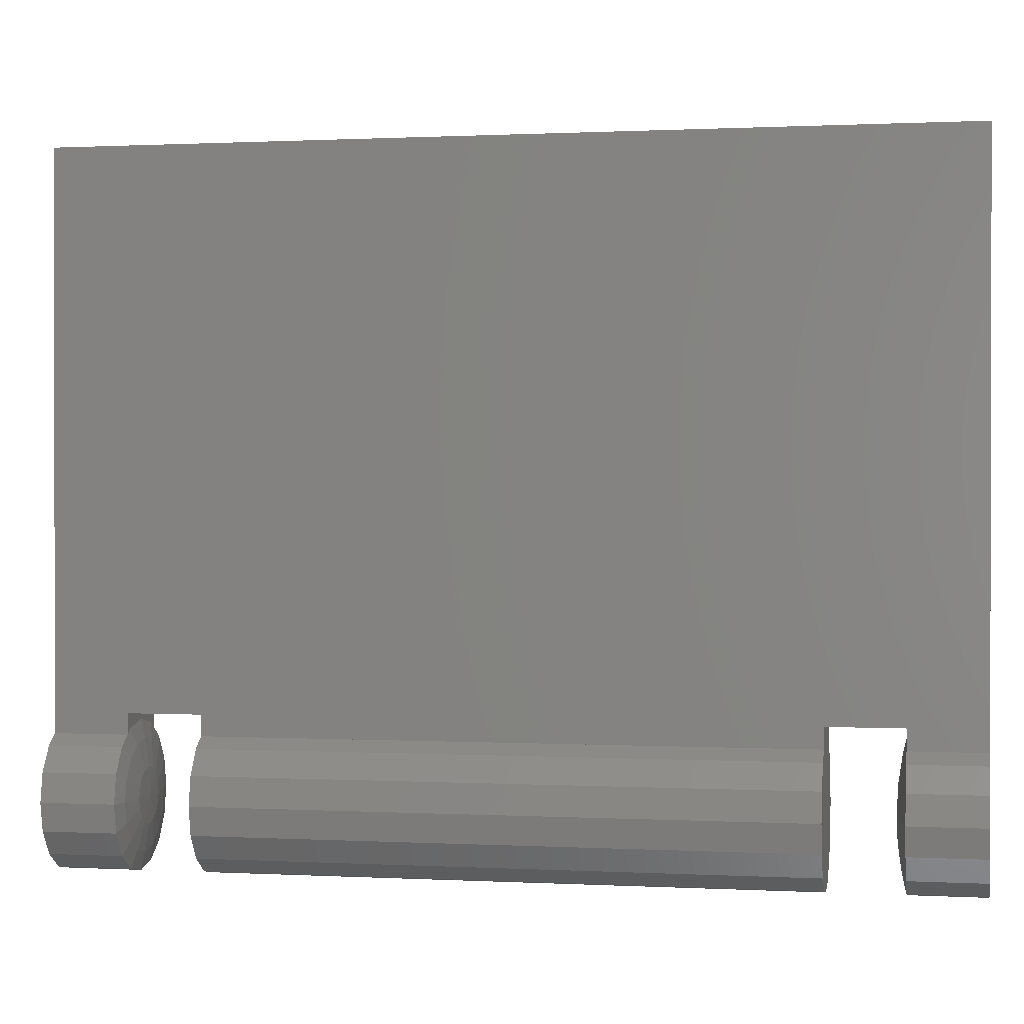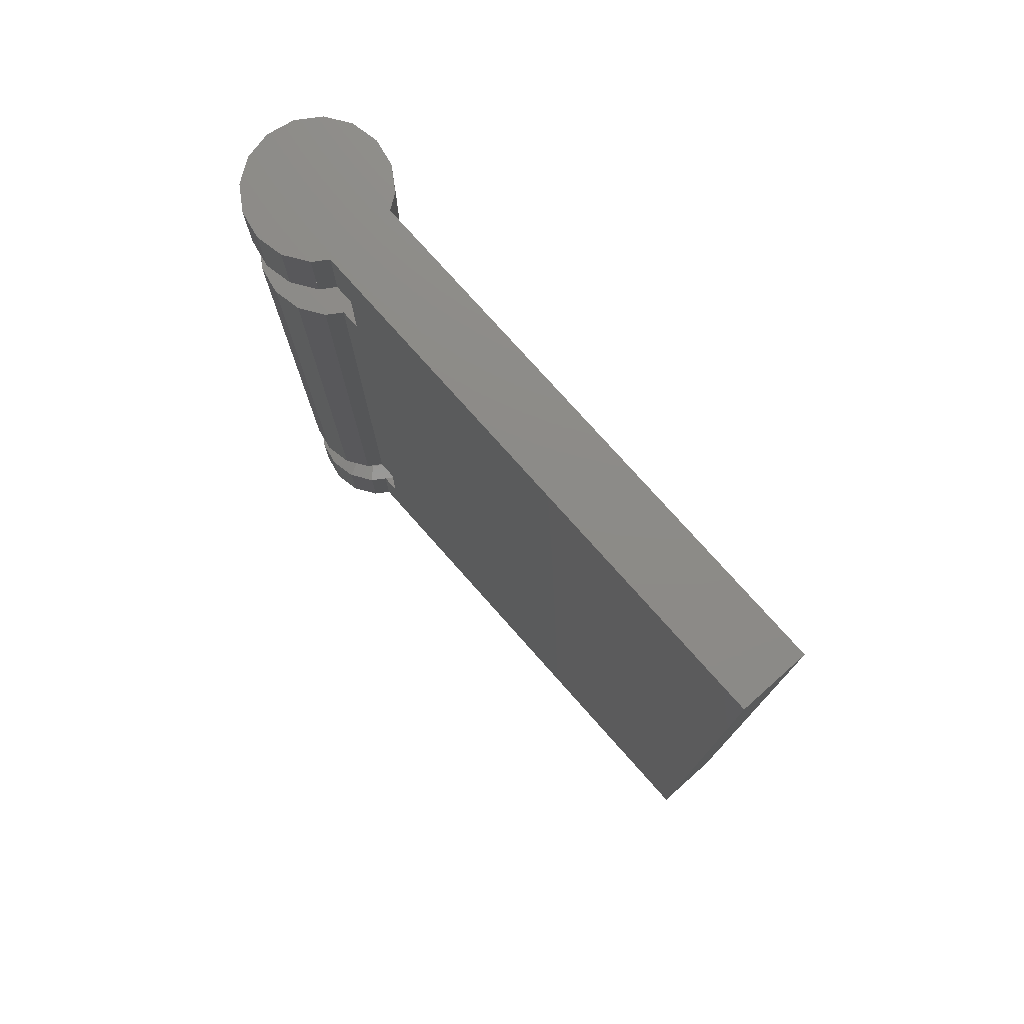
<metadata>
{"format":"stl","ext":"stl","renderer":"f3d","projection":"perspective","resolution":1024,"background":"white","views":[{"elev":0.7,"azim":-79.1,"up":"+Z"},{"elev":76.4,"azim":-41.6,"up":"+Y"}]}
</metadata>
<code>
# stl→obj: 402 verts, 758 faces
v -0.08 0.96 0.2
v -0.08 -0.96 0.2
v -0.08 -0.96 1.36
v -0.08 0.96 1.36
v 0.08 -0.12 0.76
v 0.08 -0.152 0.78
v 0.08 0 0.628
v 0.08 -0.048 0.696
v 0.08 0 0.59
v 0.08 -0.19 0.59
v 0.08 -0.092 0.32
v 0.08 -0.148 0.32
v 0.08 -0.148 0.28
v 0.08 -0.092 0.28
v 0.08 -0.328 0.44
v 0.08 -0.268 0.32
v 0.08 -0.19 0.78
v 0.08 -0.76 0.276
v 0.08 -0.96 0.2
v 0.08 -0.664 0.276
v 0.08 -0.456 0.26
v 0.08 -0.548 0.284
v 0.08 -0.456 0.3
v 0.08 -0.268 0.28
v 0.08 -0.548 0.324
v 0.08 -0.548 0.352
v 0.08 -0.548 0.392
v 0.08 -0.572 0.44
v 0.08 -0.54 0.44
v 0.08 -0.52 0.44
v 0.08 -0.52 0.48
v 0.08 -0.54 0.48
v 0.08 -0.488 0.44
v 0.08 -0.468 0.44
v 0.08 -0.468 0.48
v 0.08 -0.488 0.48
v 0.08 -0.436 0.44
v 0.08 -0.416 0.44
v 0.08 -0.416 0.468
v 0.08 -0.436 0.48
v 0.08 -0.376 0.468
v 0.08 -0.376 0.764
v 0.08 -0.412 0.764
v 0.08 -0.54 0.756
v 0.08 -0.572 0.756
v 0.08 -0.572 0.48
v 0.08 -0.52 0.756
v 0.08 -0.488 0.756
v 0.08 -0.468 0.756
v 0.08 -0.436 0.756
v 0.08 -0.12 0.8
v 0.08 -0.048 0.864
v 0.08 0 0.932
v 0.08 -0.092 1.24
v 0.08 -0.19 0.97
v 0.08 0 0.97
v 0.08 -0.148 1.24
v 0.08 -0.092 1.28
v 0.08 -0.148 1.28
v 0.08 -0.268 1.24
v 0.08 -0.328 1.12
v 0.08 -0.96 1.36
v 0.08 -0.76 1.284
v 0.08 -0.664 1.284
v 0.08 -0.548 1.276
v 0.08 -0.456 1.3
v 0.08 -0.456 1.26
v 0.08 -0.268 1.28
v 0.08 -0.548 1.236
v 0.08 -0.548 1.208
v 0.08 -0.572 1.12
v 0.08 -0.548 1.168
v 0.08 -0.54 1.12
v 0.08 -0.52 1.12
v 0.08 -0.54 1.08
v 0.08 -0.52 1.08
v 0.08 -0.488 1.12
v 0.08 -0.488 1.08
v 0.08 -0.468 1.08
v 0.08 -0.468 1.12
v 0.08 -0.436 1.12
v 0.08 -0.436 1.08
v 0.08 -0.416 1.092
v 0.08 -0.416 1.12
v 0.08 -0.376 1.092
v 0.08 -0.412 0.796
v 0.08 -0.376 0.796
v 0.08 -0.54 0.804
v 0.08 -0.572 1.08
v 0.08 -0.572 0.804
v 0.08 -0.52 0.804
v 0.08 -0.488 0.804
v 0.08 -0.468 0.804
v 0.08 -0.436 0.804
v 0.08 0.12 0.76
v 0.08 0.048 0.696
v 0.08 0.152 0.78
v 0.08 0.19 0.59
v 0.08 0.092 0.32
v 0.08 0.148 0.32
v 0.08 0.092 0.28
v 0.08 0.148 0.28
v 0.08 0.268 0.32
v 0.08 0.328 0.44
v 0.08 0.19 0.78
v 0.08 0.96 0.2
v 0.08 0.76 0.276
v 0.08 0.664 0.276
v 0.08 0.548 0.284
v 0.08 0.456 0.26
v 0.08 0.456 0.3
v 0.08 0.268 0.28
v 0.08 0.548 0.324
v 0.08 0.548 0.352
v 0.08 0.572 0.44
v 0.08 0.548 0.392
v 0.08 0.54 0.44
v 0.08 0.52 0.44
v 0.08 0.54 0.48
v 0.08 0.52 0.48
v 0.08 0.488 0.44
v 0.08 0.488 0.48
v 0.08 0.468 0.48
v 0.08 0.468 0.44
v 0.08 0.436 0.44
v 0.08 0.436 0.48
v 0.08 0.416 0.468
v 0.08 0.416 0.44
v 0.08 0.376 0.468
v 0.08 0.412 0.764
v 0.08 0.376 0.764
v 0.08 0.54 0.756
v 0.08 0.572 0.48
v 0.08 0.572 0.756
v 0.08 0.52 0.756
v 0.08 0.488 0.756
v 0.08 0.468 0.756
v 0.08 0.436 0.756
v 0.08 0.12 0.8
v 0.08 0.048 0.864
v 0.08 0.19 0.97
v 0.08 0.092 1.24
v 0.08 0.148 1.24
v 0.08 0.148 1.28
v 0.08 0.092 1.28
v 0.08 0.328 1.12
v 0.08 0.268 1.24
v 0.08 0.76 1.284
v 0.08 0.96 1.36
v 0.08 0.664 1.284
v 0.08 0.456 1.3
v 0.08 0.548 1.276
v 0.08 0.456 1.26
v 0.08 0.268 1.28
v 0.08 0.548 1.236
v 0.08 0.548 1.208
v 0.08 0.548 1.168
v 0.08 0.572 1.12
v 0.08 0.54 1.12
v 0.08 0.52 1.12
v 0.08 0.52 1.08
v 0.08 0.54 1.08
v 0.08 0.488 1.12
v 0.08 0.468 1.12
v 0.08 0.468 1.08
v 0.08 0.488 1.08
v 0.08 0.436 1.12
v 0.08 0.416 1.12
v 0.08 0.416 1.092
v 0.08 0.436 1.08
v 0.08 0.376 1.092
v 0.08 0.376 0.796
v 0.08 0.412 0.796
v 0.08 0.54 0.804
v 0.08 0.572 0.804
v 0.08 0.572 1.08
v 0.08 0.52 0.804
v 0.08 0.488 0.804
v 0.08 0.468 0.804
v 0.08 0.436 0.804
v 0.08 0 0.816
v 0.08 0 0.744
v 0 -0.96 0
v 0.1131 -0.96 0.1131
v 0.08 -0.96 0.1353
v 0.08 -0.8 0.16
v 0.08 -0.8 0.1353
v 0.06124 -0.8 0.1478
v 0 -0.8 0.16
v -0.06124 -0.8 0.1478
v -0.08 -0.8 0.16
v -0.08 -0.8 0.1353
v 0.08 -0.64 0.1353
v 0 -0.64 0
v 0.1131 -0.64 0.1131
v 0 0.64 0
v 0.08 0.64 0.1353
v 0.1131 0.64 0.1131
v 0.08 0.8 0.1353
v 0.08 0.8 0.16
v 0.06124 0.8 0.1478
v 0 0.8 0.16
v -0.08 0.8 0.16
v -0.06124 0.8 0.1478
v -0.08 0.8 0.1353
v -0.1131 0.96 0.1131
v -0.08 0.96 0.1353
v 0 0.96 0
v 0.08 0.8 0.18
v 0.08 0.64 0.18
v 0.08 -0.8 0.18
v 0.08 -0.64 0.18
v -0.08 0.8 0.18
v -0.08 0.64 0.18
v -0.08 -0.8 0.18
v -0.08 -0.64 0.18
v -0.08 -0.96 0.1353
v -0.1131 -0.96 0.1131
v 0.1131 -0.8 0.1131
v -0.1131 -0.8 0.1131
v -0.08 -0.64 0.1353
v -0.1131 -0.64 0.1131
v -0.1131 0.64 0.1131
v -0.08 0.64 0.1353
v 0.1131 0.8 0.1131
v 0.1131 0.96 0.1131
v 0.08 0.96 0.1353
v -0.1131 0.8 0.1131
v -0.1478 -0.96 0.06123
v -0.16 -0.96 0
v -0.1478 -0.96 -0.06123
v -0.1131 -0.96 -0.1131
v -0.06123 -0.96 -0.1478
v 0 -0.96 -0.16
v 0.06123 -0.96 -0.1478
v 0.1131 -0.96 -0.1131
v 0.1478 -0.96 -0.06123
v 0.16 -0.96 0
v 0.1478 -0.96 0.06123
v -0.1478 -0.8 0.06123
v -0.16 -0.8 0
v -0.1478 -0.8 -0.06123
v -0.1131 -0.8 -0.1131
v -0.06123 -0.8 -0.1478
v 0 -0.8 -0.16
v 0.06123 -0.8 -0.1478
v 0.1131 -0.8 -0.1131
v 0.1478 -0.8 -0.06123
v 0.16 -0.8 0
v 0.1478 -0.8 0.06123
v 0.16 -0.8 -0
v 0.12 -0.791 -0
v 0.1109 -0.791 0.04592
v 0.08485 -0.791 0.08485
v 0.04592 -0.791 0.1109
v 0.06123 -0.8 0.1478
v 0 -0.791 0.12
v -0.04592 -0.791 0.1109
v -0.06123 -0.8 0.1478
v -0.08485 -0.791 0.08485
v -0.1109 -0.791 0.04592
v -0.12 -0.791 0
v -0.1109 -0.791 -0.04592
v -0.08485 -0.791 -0.08485
v -0.04592 -0.791 -0.1109
v -0 -0.791 -0.12
v -0 -0.8 -0.16
v 0.04592 -0.791 -0.1109
v 0.08485 -0.791 -0.08485
v 0.1109 -0.791 -0.04592
v 0.12 -0.791 0
v 0.06 -0.782 -0
v 0.05543 -0.782 0.02296
v 0.04243 -0.782 0.04243
v 0.02296 -0.782 0.05543
v 0 -0.782 0.06
v -0.02296 -0.782 0.05543
v -0.04243 -0.782 0.04243
v -0.05543 -0.782 0.02296
v -0.06 -0.782 0
v -0.05543 -0.782 -0.02296
v -0.04243 -0.782 -0.04243
v -0.02296 -0.782 -0.05543
v -0 -0.782 -0.06
v 0.02296 -0.782 -0.05543
v 0.04243 -0.782 -0.04243
v 0.05543 -0.782 -0.02296
v 0.06 -0.782 0
v 0 -0.78 0
v -0.1478 -0.64 0.06123
v -0.16 -0.64 0
v -0.1478 -0.64 -0.06123
v -0.1131 -0.64 -0.1131
v -0.06123 -0.64 -0.1478
v 0 -0.64 -0.16
v 0.06123 -0.64 -0.1478
v 0.1131 -0.64 -0.1131
v 0.1478 -0.64 -0.06123
v 0.16 -0.64 0
v 0.1478 -0.64 0.06123
v -0.1478 0.64 0.06123
v -0.16 0.64 0
v -0.1478 0.64 -0.06123
v -0.1131 0.64 -0.1131
v -0.06123 0.64 -0.1478
v 0 0.64 -0.16
v 0.06123 0.64 -0.1478
v 0.1131 0.64 -0.1131
v 0.1478 0.64 -0.06123
v 0.16 0.64 0
v 0.1478 0.64 0.06123
v -0.07999 0.64 0.1353
v -0.07999 -0.64 0.1353
v 0.07999 -0.64 0.1353
v 0.07999 0.64 0.1353
v 0.16 0.8 0
v 0.12 0.791 0
v 0.1109 0.791 -0.04592
v 0.1478 0.8 -0.06123
v 0.08485 0.791 -0.08485
v 0.1131 0.8 -0.1131
v 0.04592 0.791 -0.1109
v 0.06123 0.8 -0.1478
v -0 0.791 -0.12
v -0 0.8 -0.16
v -0.04592 0.791 -0.1109
v -0.06123 0.8 -0.1478
v -0.08485 0.791 -0.08485
v -0.1131 0.8 -0.1131
v -0.1109 0.791 -0.04592
v -0.1478 0.8 -0.06123
v -0.12 0.791 0
v -0.16 0.8 0
v -0.1109 0.791 0.04592
v -0.1478 0.8 0.06123
v -0.08485 0.791 0.08485
v -0.04592 0.791 0.1109
v -0.06123 0.8 0.1478
v 0 0.791 0.12
v 0.04592 0.791 0.1109
v 0.06123 0.8 0.1478
v 0.08485 0.791 0.08485
v 0.1109 0.791 0.04592
v 0.1478 0.8 0.06123
v 0.12 0.791 -0
v 0.16 0.8 -0
v 0.06 0.782 0
v 0.05543 0.782 -0.02296
v 0.04243 0.782 -0.04243
v 0.02296 0.782 -0.05543
v -0 0.782 -0.06
v -0.02296 0.782 -0.05543
v -0.04243 0.782 -0.04243
v -0.05543 0.782 -0.02296
v -0.06 0.782 0
v -0.05543 0.782 0.02296
v -0.04243 0.782 0.04243
v -0.02296 0.782 0.05543
v 0 0.782 0.06
v 0.02296 0.782 0.05543
v 0.04243 0.782 0.04243
v 0.05543 0.782 0.02296
v 0.06 0.782 -0
v 0 0.78 0
v 0.1478 0.96 0.06123
v 0.16 0.96 0
v 0.1478 0.96 -0.06123
v 0.1131 0.96 -0.1131
v 0.06123 0.96 -0.1478
v 0 0.96 -0.16
v -0.06123 0.96 -0.1478
v -0.1131 0.96 -0.1131
v -0.1478 0.96 -0.06123
v -0.16 0.96 0
v -0.1478 0.96 0.06123
v 0 0.8 -0.16
v 0.08 0.1755 0.7073
v 0.08 0.1343 0.6456
v 0.08 0.07271 0.6045
v 0.08 -0 0.59
v 0.08 0.07271 0.9555
v 0.08 0.1343 0.9143
v 0.08 0.1755 0.8527
v 0.08 -0.1755 0.8527
v 0.08 -0.1343 0.9143
v 0.08 -0.07271 0.9555
v 0.08 -0.07271 0.6045
v 0.08 -0.1343 0.6456
v 0.08 -0.1755 0.7073
v 0.08 -0.1404 0.7218
v 0.08 -0.1075 0.6725
v 0.08 -0.05817 0.6396
v 0.08 -0.05817 0.9204
v 0.08 -0.1075 0.8875
v 0.08 -0.1404 0.8382
v 0.08 0.05817 0.6396
v 0.08 0.1075 0.6725
v 0.08 0.1404 0.7218
v 0.08 0.1404 0.8382
v 0.08 0.1075 0.8875
v 0.08 0.05817 0.9204
v 0.08 -0 0.628
f 1 2 3
f 3 4 1
f 5 6 7
f 7 8 5
f 9 10 11
f 12 13 14
f 14 11 12
f 11 10 12
f 12 10 15
f 15 16 12
f 17 15 10
f 18 19 20
f 20 19 21
f 21 22 20
f 23 21 24
f 24 21 19
f 19 13 24
f 13 19 14
f 25 23 24
f 24 26 25
f 25 20 22
f 26 20 25
f 26 27 28
f 28 20 26
f 29 28 27
f 29 27 30
f 29 30 31
f 31 32 29
f 33 34 35
f 35 36 33
f 37 38 39
f 39 40 37
f 30 27 33
f 33 27 34
f 34 27 16
f 16 37 34
f 38 37 16
f 15 38 16
f 41 42 43
f 43 39 41
f 44 45 46
f 46 32 44
f 32 31 47
f 47 44 32
f 47 31 36
f 36 48 47
f 36 35 49
f 49 48 36
f 50 49 35
f 35 40 50
f 50 40 39
f 39 43 50
f 46 20 28
f 45 20 46
f 51 52 53
f 53 6 51
f 54 55 56
f 57 54 58
f 58 59 57
f 55 54 57
f 57 60 61
f 61 55 57
f 61 17 55
f 62 63 64
f 64 65 66
f 66 62 64
f 66 67 68
f 68 59 62
f 62 66 68
f 62 59 58
f 69 70 68
f 68 67 69
f 64 69 65
f 64 70 69
f 70 64 71
f 71 72 70
f 71 73 72
f 72 73 74
f 73 75 76
f 76 74 73
f 77 78 79
f 79 80 77
f 81 82 83
f 83 84 81
f 72 74 77
f 72 77 80
f 80 81 60
f 60 72 80
f 81 84 60
f 84 61 60
f 85 83 86
f 86 87 85
f 88 75 89
f 89 90 88
f 75 88 91
f 91 76 75
f 91 92 78
f 78 76 91
f 78 92 93
f 93 79 78
f 94 82 79
f 79 93 94
f 94 86 83
f 83 82 94
f 64 89 71
f 64 90 89
f 95 96 7
f 7 97 95
f 98 9 11
f 11 99 98
f 100 99 101
f 101 102 100
f 98 99 100
f 100 103 104
f 104 98 100
f 104 105 98
f 106 107 108
f 108 109 110
f 110 106 108
f 110 111 112
f 112 102 106
f 106 110 112
f 106 102 101
f 113 114 112
f 112 111 113
f 108 113 109
f 108 114 113
f 114 108 115
f 115 116 114
f 115 117 116
f 116 117 118
f 117 119 120
f 120 118 117
f 121 122 123
f 123 124 121
f 125 126 127
f 127 128 125
f 116 118 121
f 116 121 124
f 124 125 103
f 103 116 124
f 125 128 103
f 128 104 103
f 129 127 130
f 130 131 129
f 132 119 133
f 133 134 132
f 119 132 135
f 135 120 119
f 135 136 122
f 122 120 135
f 122 136 137
f 137 123 122
f 138 126 123
f 123 137 138
f 138 130 127
f 127 126 138
f 108 133 115
f 108 134 133
f 139 97 53
f 53 140 139
f 141 142 54
f 54 56 141
f 143 144 145
f 145 142 143
f 142 141 143
f 143 141 146
f 146 147 143
f 105 146 141
f 148 149 150
f 150 149 151
f 151 152 150
f 153 151 154
f 154 151 149
f 149 144 154
f 144 149 145
f 155 153 154
f 154 156 155
f 155 150 152
f 156 150 155
f 156 157 158
f 158 150 156
f 159 158 157
f 159 157 160
f 159 160 161
f 161 162 159
f 163 164 165
f 165 166 163
f 167 168 169
f 169 170 167
f 160 157 163
f 163 157 164
f 164 157 147
f 147 167 164
f 168 167 147
f 146 168 147
f 171 172 173
f 173 169 171
f 174 175 176
f 176 162 174
f 162 161 177
f 177 174 162
f 177 161 166
f 166 178 177
f 166 165 179
f 179 178 166
f 180 179 165
f 165 170 180
f 180 170 169
f 169 173 180
f 176 150 158
f 175 150 176
f 44 47 91
f 91 88 44
f 48 49 93
f 93 92 48
f 50 43 86
f 86 94 50
f 15 17 61
f 6 5 51
f 139 95 97
f 105 104 146
f 130 138 180
f 180 173 130
f 137 136 178
f 178 179 137
f 135 132 174
f 174 177 135
f 45 90 64
f 64 20 45
f 18 63 62
f 62 19 18
f 8 7 96
f 52 140 53
f 140 181 139
f 52 51 181
f 182 96 95
f 8 182 5
f 5 182 95
f 181 51 139
f 175 134 108
f 108 150 175
f 107 106 149
f 149 148 107
f 58 145 149
f 149 62 58
f 101 14 19
f 19 106 101
f 64 63 18
f 18 20 64
f 108 107 148
f 148 150 108
f 16 24 13
f 13 12 16
f 27 26 24
f 24 16 27
f 25 22 21
f 21 23 25
f 32 46 28
f 28 29 32
f 30 33 36
f 36 31 30
f 34 37 40
f 40 35 34
f 38 15 41
f 41 39 38
f 60 57 59
f 59 68 60
f 72 60 68
f 68 70 72
f 69 67 66
f 66 65 69
f 75 73 71
f 71 89 75
f 74 76 78
f 78 77 74
f 80 79 82
f 82 81 80
f 84 83 85
f 85 61 84
f 103 100 102
f 102 112 103
f 116 103 112
f 112 114 116
f 113 111 110
f 110 109 113
f 119 117 115
f 115 133 119
f 118 120 122
f 122 121 118
f 124 123 126
f 126 125 124
f 128 127 129
f 129 104 128
f 147 154 144
f 144 143 147
f 157 156 154
f 154 147 157
f 155 152 151
f 151 153 155
f 162 176 158
f 158 159 162
f 160 163 166
f 166 161 160
f 164 167 170
f 170 165 164
f 168 146 171
f 171 169 168
f 45 44 88
f 88 90 45
f 47 48 92
f 92 91 47
f 49 50 94
f 94 93 49
f 43 42 87
f 87 86 43
f 85 87 61
f 41 15 42
f 42 15 61
f 61 87 42
f 131 130 173
f 173 172 131
f 172 146 104
f 104 131 172
f 104 129 131
f 171 146 172
f 138 137 179
f 179 180 138
f 136 135 177
f 177 178 136
f 132 134 175
f 175 174 132
f 5 95 139
f 139 51 5
f 181 140 52
f 182 8 96
f 54 142 145
f 145 58 54
f 101 99 11
f 11 14 101
f 183 184 185
f 186 187 188
f 186 188 189
f 190 191 189
f 192 191 190
f 193 194 195
f 196 197 198
f 199 200 201
f 201 200 202
f 203 204 202
f 203 205 204
f 206 207 208
f 209 200 106
f 210 209 106
f 211 19 186
f 211 212 19
f 203 213 1
f 213 214 1
f 2 215 191
f 216 215 2
f 217 218 183
f 217 183 185
f 184 219 187
f 184 187 185
f 192 220 218
f 192 218 217
f 221 222 194
f 221 194 193
f 196 223 224
f 196 224 197
f 199 225 226
f 199 226 227
f 206 228 205
f 206 205 207
f 226 208 207
f 226 207 227
f 187 186 19
f 187 19 185
f 227 106 200
f 227 200 199
f 210 106 19
f 210 19 212
f 2 191 192
f 2 192 217
f 203 1 207
f 203 207 205
f 2 1 214
f 2 214 216
f 183 218 229
f 183 229 230
f 183 230 231
f 183 231 232
f 183 232 233
f 183 233 234
f 183 234 235
f 183 235 236
f 183 236 237
f 183 237 238
f 183 238 239
f 183 239 184
f 218 220 240
f 218 240 229
f 229 240 241
f 229 241 230
f 230 241 242
f 230 242 231
f 231 242 243
f 231 243 232
f 232 243 244
f 232 244 233
f 233 244 245
f 233 245 234
f 234 245 246
f 234 246 235
f 235 246 247
f 235 247 236
f 236 247 248
f 236 248 237
f 237 248 249
f 237 249 238
f 238 249 250
f 238 250 239
f 239 250 219
f 239 219 184
f 251 252 253
f 251 253 250
f 250 253 254
f 250 254 219
f 219 254 255
f 219 255 256
f 256 255 257
f 256 257 189
f 189 257 258
f 189 258 259
f 259 258 260
f 259 260 220
f 220 260 261
f 220 261 240
f 240 261 262
f 240 262 241
f 241 262 263
f 241 263 242
f 242 263 264
f 242 264 243
f 243 264 265
f 243 265 244
f 244 265 266
f 244 266 267
f 267 266 268
f 267 268 246
f 246 268 269
f 246 269 247
f 247 269 270
f 247 270 248
f 248 270 271
f 248 271 249
f 252 272 273
f 252 273 253
f 253 273 274
f 253 274 254
f 254 274 275
f 254 275 255
f 255 275 276
f 255 276 257
f 257 276 277
f 257 277 258
f 258 277 278
f 258 278 260
f 260 278 279
f 260 279 261
f 261 279 280
f 261 280 262
f 262 280 281
f 262 281 263
f 263 281 282
f 263 282 264
f 264 282 283
f 264 283 265
f 265 283 284
f 265 284 266
f 266 284 285
f 266 285 268
f 268 285 286
f 268 286 269
f 269 286 287
f 269 287 270
f 270 287 288
f 270 288 271
f 289 273 272
f 289 274 273
f 289 275 274
f 289 276 275
f 289 277 276
f 289 278 277
f 289 279 278
f 289 280 279
f 289 281 280
f 289 282 281
f 289 283 282
f 289 284 283
f 289 285 284
f 289 286 285
f 289 287 286
f 289 288 287
f 194 222 290
f 194 290 291
f 194 291 292
f 194 292 293
f 194 293 294
f 194 294 295
f 194 295 296
f 194 296 297
f 194 297 298
f 194 298 299
f 194 299 300
f 194 300 195
f 222 223 301
f 222 301 290
f 290 301 302
f 290 302 291
f 291 302 303
f 291 303 292
f 292 303 304
f 292 304 293
f 293 304 305
f 293 305 294
f 294 305 306
f 294 306 295
f 295 306 307
f 295 307 296
f 296 307 308
f 296 308 297
f 297 308 309
f 297 309 298
f 298 309 310
f 298 310 299
f 299 310 311
f 299 311 300
f 300 311 198
f 300 198 195
f 312 223 222
f 312 222 313
f 314 195 198
f 314 198 315
f 198 311 196
f 311 310 196
f 310 309 196
f 309 308 196
f 308 307 196
f 307 306 196
f 306 305 196
f 305 304 196
f 304 303 196
f 303 302 196
f 302 301 196
f 301 223 196
f 316 317 318
f 316 318 319
f 319 318 320
f 319 320 321
f 321 320 322
f 321 322 323
f 323 322 324
f 323 324 325
f 325 324 326
f 325 326 327
f 327 326 328
f 327 328 329
f 329 328 330
f 329 330 331
f 331 330 332
f 331 332 333
f 333 332 334
f 333 334 335
f 335 334 336
f 335 336 228
f 228 336 337
f 228 337 338
f 338 337 339
f 338 339 202
f 202 339 340
f 202 340 341
f 341 340 342
f 341 342 225
f 225 342 343
f 225 343 344
f 344 343 345
f 344 345 346
f 317 347 348
f 317 348 318
f 318 348 349
f 318 349 320
f 320 349 350
f 320 350 322
f 322 350 351
f 322 351 324
f 324 351 352
f 324 352 326
f 326 352 353
f 326 353 328
f 328 353 354
f 328 354 330
f 330 354 355
f 330 355 332
f 332 355 356
f 332 356 334
f 334 356 357
f 334 357 336
f 336 357 358
f 336 358 337
f 337 358 359
f 337 359 339
f 339 359 360
f 339 360 340
f 340 360 361
f 340 361 342
f 342 361 362
f 342 362 343
f 343 362 363
f 343 363 345
f 348 347 364
f 349 348 364
f 350 349 364
f 351 350 364
f 352 351 364
f 353 352 364
f 354 353 364
f 355 354 364
f 356 355 364
f 357 356 364
f 358 357 364
f 359 358 364
f 360 359 364
f 361 360 364
f 362 361 364
f 363 362 364
f 226 365 208
f 365 366 208
f 366 367 208
f 367 368 208
f 368 369 208
f 369 370 208
f 370 371 208
f 371 372 208
f 372 373 208
f 373 374 208
f 374 375 208
f 375 206 208
f 226 225 344
f 226 344 365
f 365 344 316
f 365 316 366
f 366 316 319
f 366 319 367
f 367 319 321
f 367 321 368
f 368 321 323
f 368 323 369
f 369 323 376
f 369 376 370
f 370 376 327
f 370 327 371
f 371 327 329
f 371 329 372
f 372 329 331
f 372 331 373
f 373 331 333
f 373 333 374
f 374 333 335
f 374 335 375
f 375 335 228
f 375 228 206
f 217 185 19
f 217 19 2
f 211 215 216
f 211 216 212
f 191 215 211
f 191 211 186
f 213 209 210
f 213 210 214
f 200 209 213
f 200 213 203
f 224 214 210
f 224 210 197
f 221 216 214
f 221 214 224
f 193 212 216
f 193 216 221
f 197 210 212
f 197 212 193
f 1 106 227
f 1 227 207
f 3 2 19
f 3 19 62
f 149 106 1
f 149 1 4
f 62 149 4
f 62 4 3
f 105 377 98
f 377 378 98
f 378 379 98
f 379 380 98
f 56 381 141
f 381 382 141
f 382 383 141
f 383 105 141
f 17 384 55
f 384 385 55
f 385 386 55
f 386 56 55
f 9 387 10
f 387 388 10
f 388 389 10
f 389 17 10
f 6 390 7
f 390 391 7
f 391 392 7
f 53 393 394
f 53 394 395
f 53 395 6
f 7 396 397
f 7 397 398
f 7 398 97
f 97 399 53
f 399 400 53
f 400 401 53
f 402 380 379
f 402 379 396
f 396 379 378
f 396 378 397
f 397 378 377
f 397 377 398
f 398 377 105
f 398 105 97
f 97 105 383
f 97 383 399
f 399 383 382
f 399 382 400
f 400 382 381
f 400 381 401
f 401 381 56
f 401 56 53
f 53 56 386
f 53 386 393
f 393 386 385
f 393 385 394
f 394 385 384
f 394 384 395
f 395 384 17
f 395 17 6
f 6 17 389
f 6 389 390
f 390 389 388
f 390 388 391
f 391 388 387
f 391 387 392
f 392 387 9
f 392 9 7

</code>
